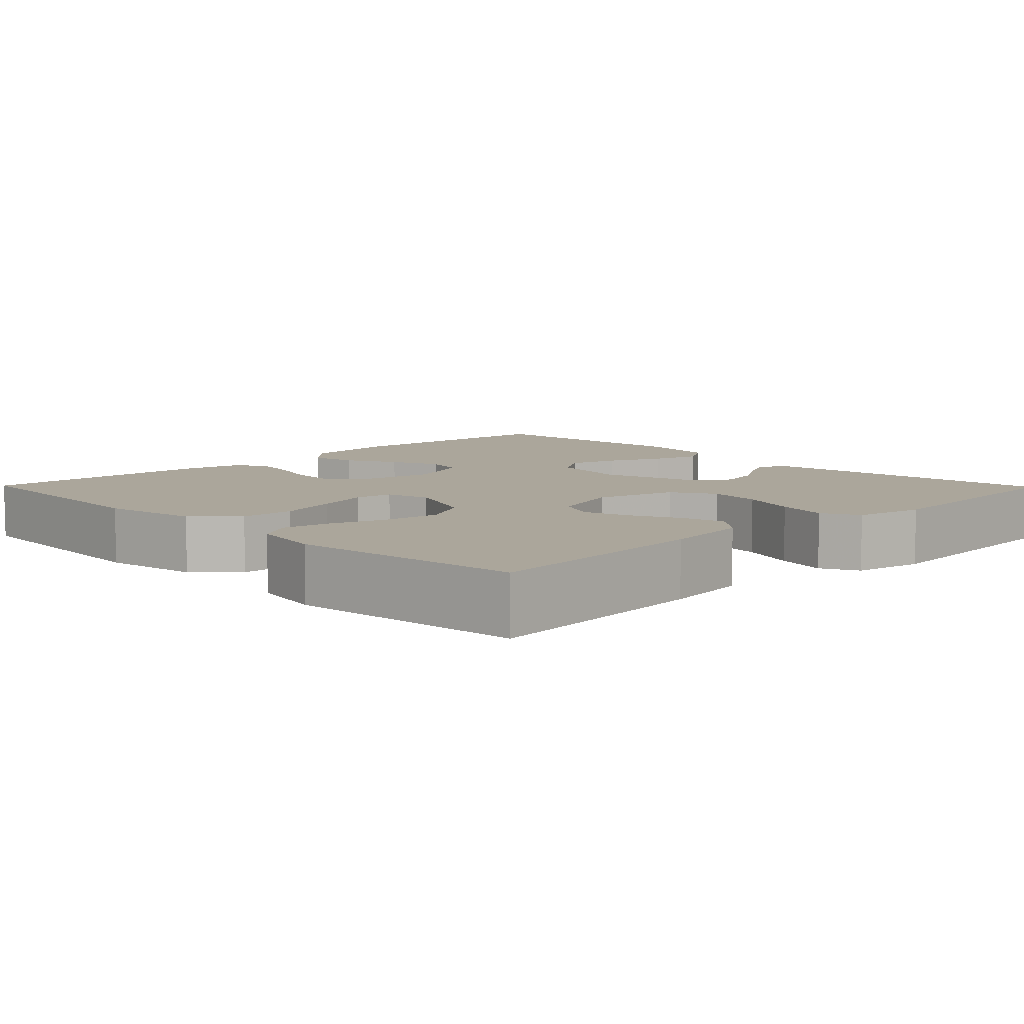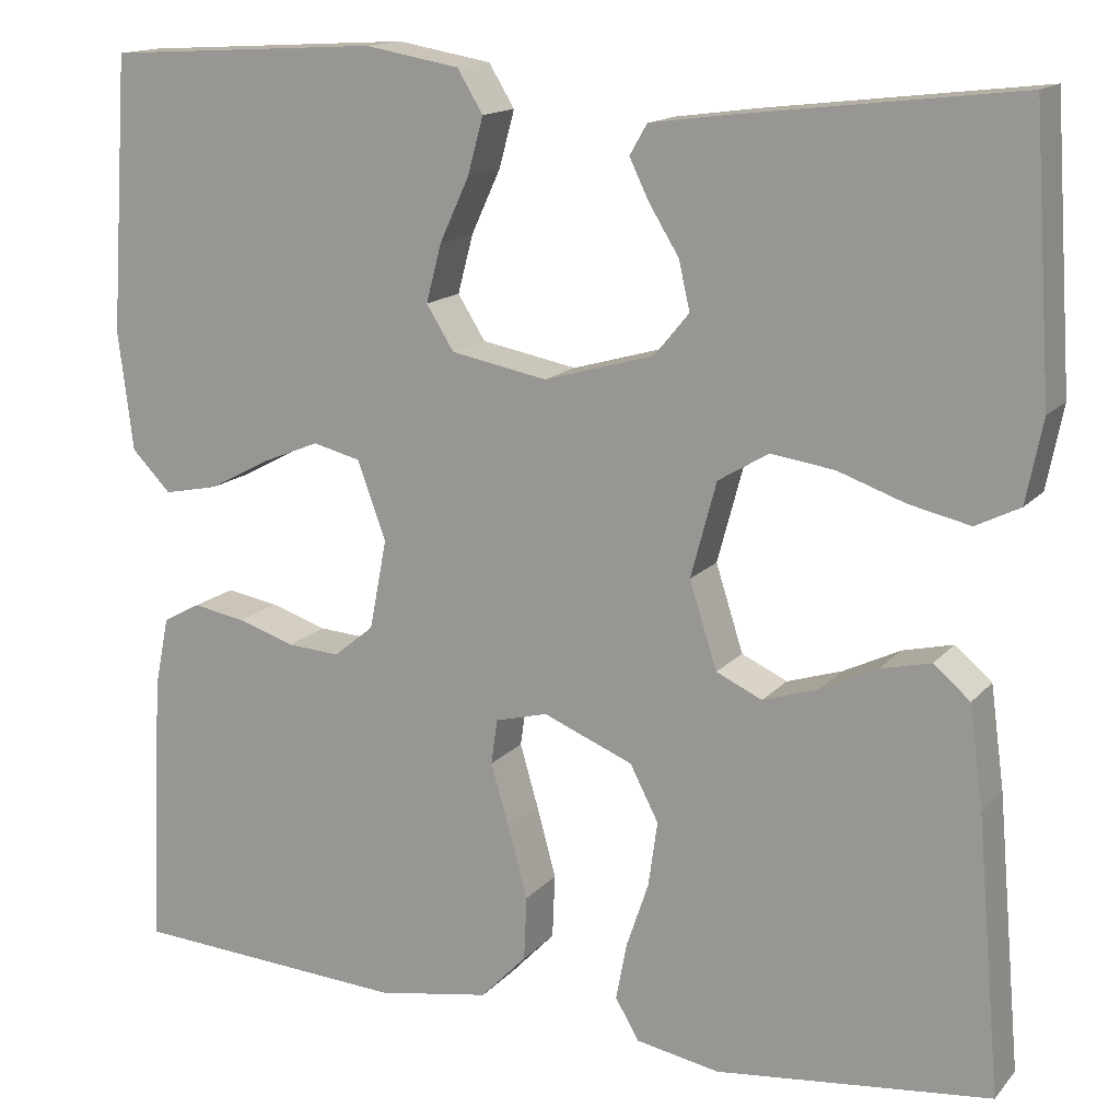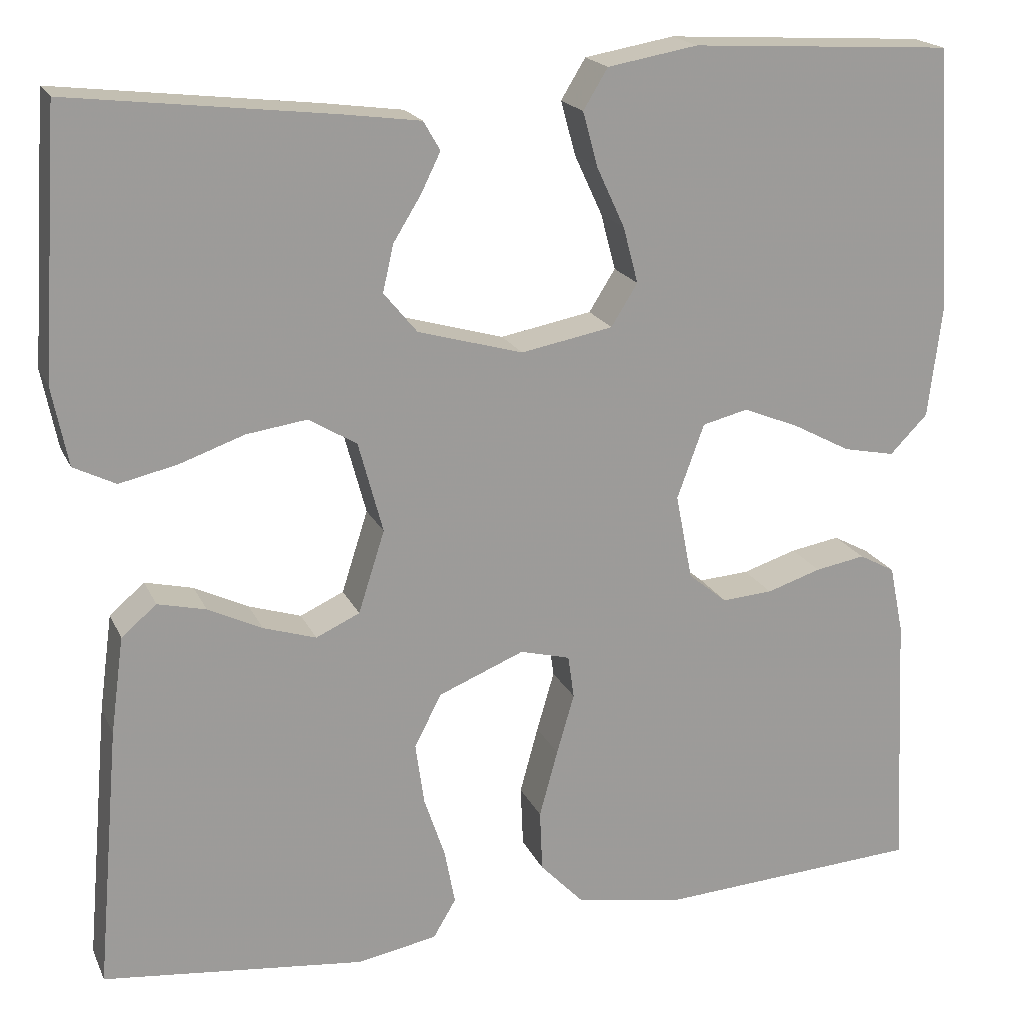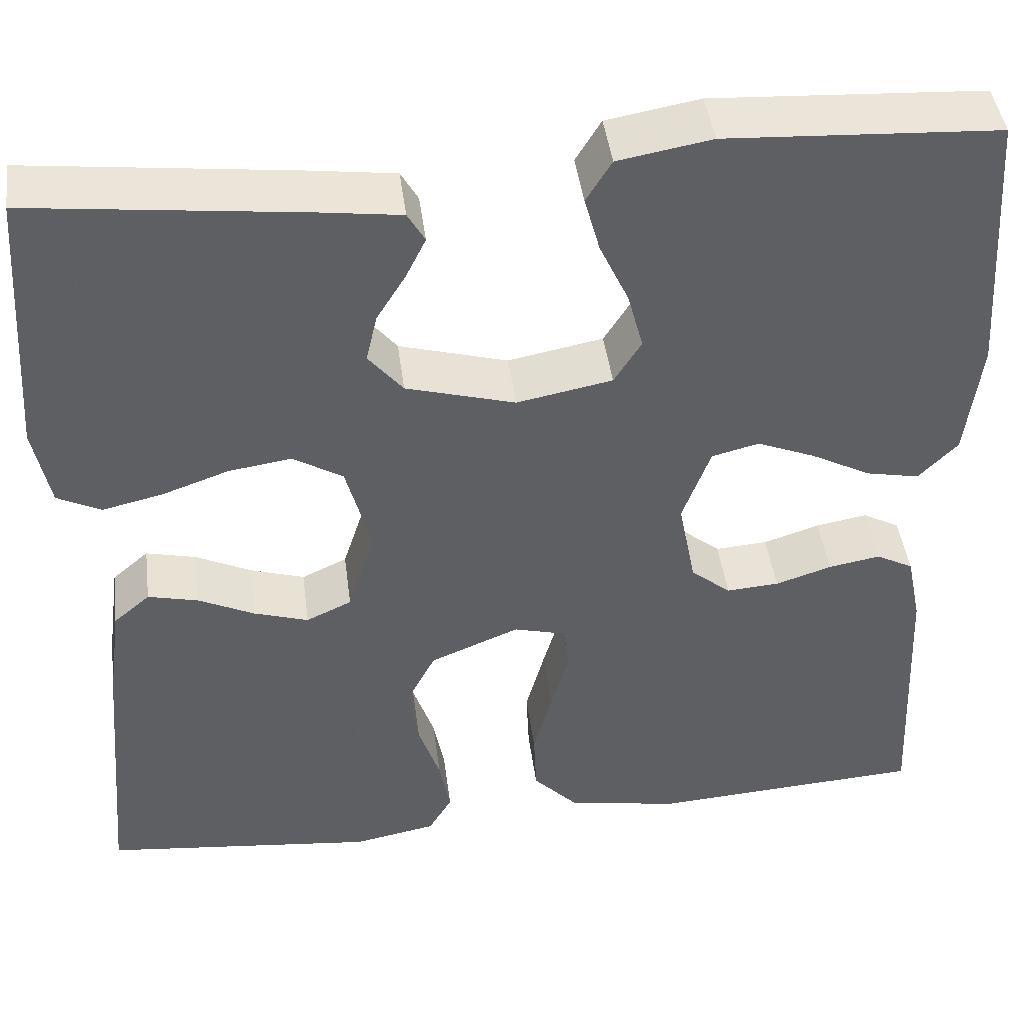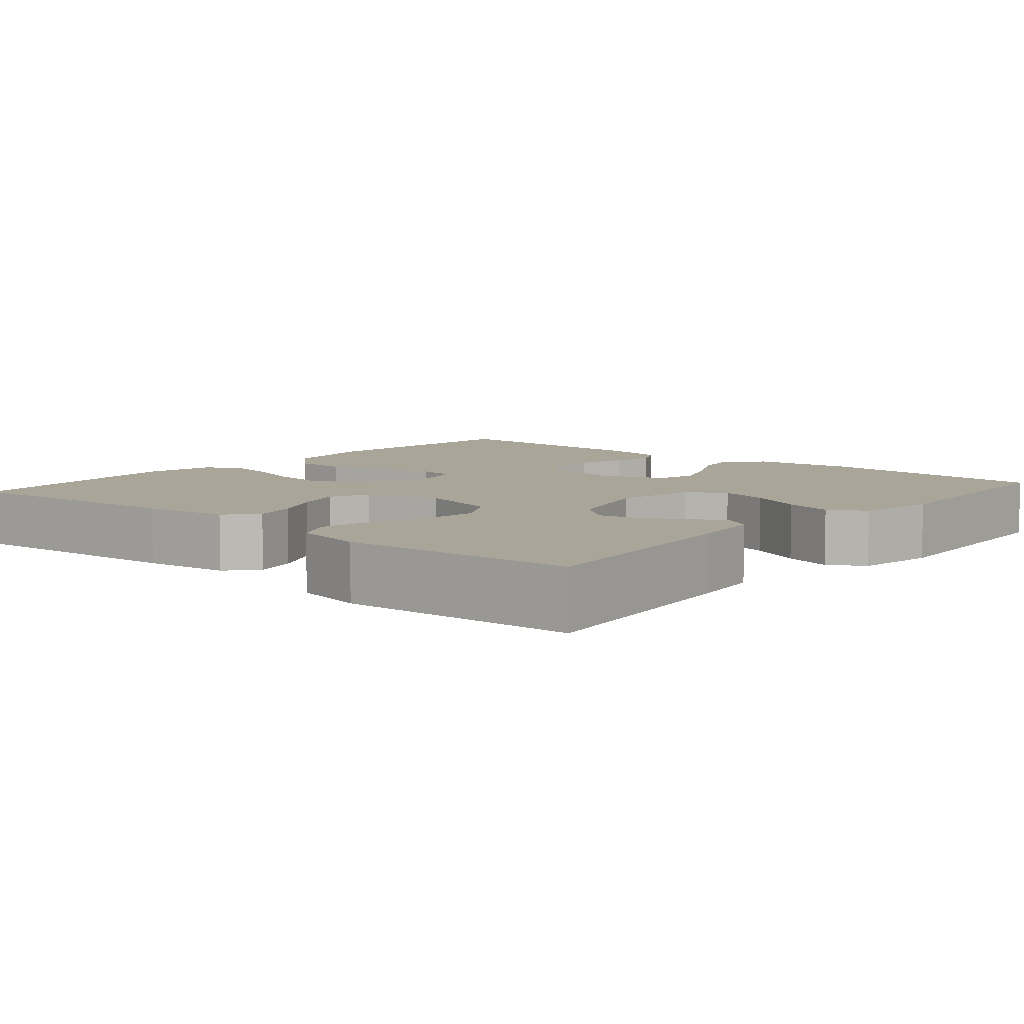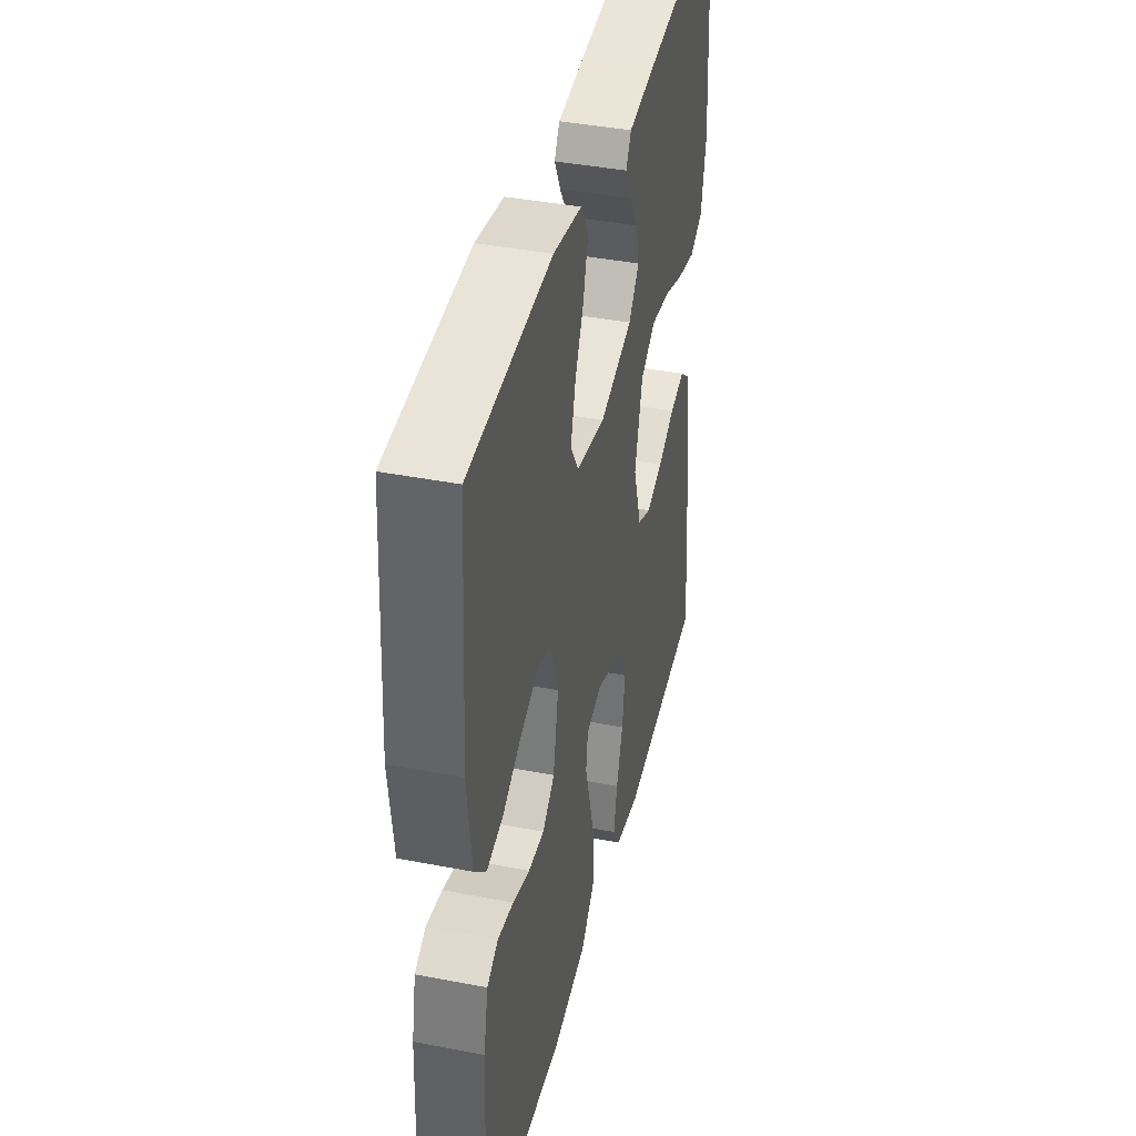
<metadata>
{"format":"obj","ext":"obj","renderer":"f3d","projection":"perspective","resolution":1024,"background":"white","views":[{"elev":8.0,"azim":-134.4,"up":"+Y"},{"elev":14.8,"azim":-154.3,"up":"+Z"},{"elev":19.1,"azim":-18.8,"up":"+Z"},{"elev":44.1,"azim":-7.4,"up":"+Z"},{"elev":7.4,"azim":-49.3,"up":"+Y"},{"elev":40.5,"azim":103.4,"up":"+Z"}]}
</metadata>
<code>
v -0.5 0.07 0.5
v -0.2 0.07 0.465
v -0.111 0.07 0.453
v -0.092 0.07 0.42
v -0.114 0.07 0.375
v -0.146 0.07 0.323
v -0.158 0.07 0.27
v -0.12 0.07 0.224
v 0 0.07 0.19
v 0.105 0.07 0.21
v 0.135 0.07 0.258
v 0.118 0.07 0.322
v 0.086 0.07 0.391
v 0.069 0.07 0.453
v 0.097 0.07 0.499
v 0.2 0.07 0.517
v 0.5 0.07 0.5
v 0.52 0.07 0.2
v 0.504 0.07 0.069
v 0.461 0.07 0.025
v 0.402 0.07 0.037
v 0.336 0.07 0.072
v 0.272 0.07 0.098
v 0.22 0.07 0.085
v 0.189 0.07 0
v 0.208 0.07 -0.098
v 0.252 0.07 -0.134
v 0.31 0.07 -0.13
v 0.372 0.07 -0.11
v 0.429 0.07 -0.1
v 0.47 0.07 -0.122
v 0.486 0.07 -0.2
v 0.5 0.07 -0.5
v 0.2 0.07 -0.519
v 0.076 0.07 -0.498
v 0.026 0.07 -0.446
v 0.023 0.07 -0.376
v 0.044 0.07 -0.299
v 0.064 0.07 -0.23
v 0.057 0.07 -0.181
v 0 0.07 -0.166
v -0.098 0.07 -0.206
v -0.129 0.07 -0.266
v -0.119 0.07 -0.337
v -0.095 0.07 -0.408
v -0.083 0.07 -0.471
v -0.109 0.07 -0.515
v -0.2 0.07 -0.532
v -0.5 0.07 -0.5
v -0.474 0.07 -0.2
v -0.459 0.07 -0.089
v -0.419 0.07 -0.055
v -0.364 0.07 -0.068
v -0.302 0.07 -0.098
v -0.242 0.07 -0.117
v -0.192 0.07 -0.094
v -0.162 0.07 0
v -0.19 0.07 0.104
v -0.245 0.07 0.137
v -0.314 0.07 0.127
v -0.388 0.07 0.101
v -0.454 0.07 0.086
v -0.502 0.07 0.11
v -0.52 0.07 0.2
v -0.5 0 0.5
v -0.2 0 0.465
v -0.111 0 0.453
v -0.092 0 0.42
v -0.114 0 0.375
v -0.146 0 0.323
v -0.158 0 0.27
v -0.12 0 0.224
v 0 0 0.19
v 0.105 0 0.21
v 0.135 0 0.258
v 0.118 0 0.322
v 0.086 0 0.391
v 0.069 0 0.453
v 0.097 0 0.499
v 0.2 0 0.517
v 0.5 0 0.5
v 0.52 0 0.2
v 0.504 0 0.069
v 0.461 0 0.025
v 0.402 0 0.037
v 0.336 0 0.072
v 0.272 0 0.098
v 0.22 0 0.085
v 0.189 0 0
v 0.208 0 -0.098
v 0.252 0 -0.134
v 0.31 0 -0.13
v 0.372 0 -0.11
v 0.429 0 -0.1
v 0.47 0 -0.122
v 0.486 0 -0.2
v 0.5 0 -0.5
v 0.2 0 -0.519
v 0.076 0 -0.498
v 0.026 0 -0.446
v 0.023 0 -0.376
v 0.044 0 -0.299
v 0.064 0 -0.23
v 0.057 0 -0.181
v 0 0 -0.166
v -0.098 0 -0.206
v -0.129 0 -0.266
v -0.119 0 -0.337
v -0.095 0 -0.408
v -0.083 0 -0.471
v -0.109 0 -0.515
v -0.2 0 -0.532
v -0.5 0 -0.5
v -0.474 0 -0.2
v -0.459 0 -0.089
v -0.419 0 -0.055
v -0.364 0 -0.068
v -0.302 0 -0.098
v -0.242 0 -0.117
v -0.192 0 -0.094
v -0.162 0 0
v -0.19 0 0.104
v -0.245 0 0.137
v -0.314 0 0.127
v -0.388 0 0.101
v -0.454 0 0.086
v -0.502 0 0.11
v -0.52 0 0.2
f 4 5 6
f 3 4 6
f 2 3 6
f 1 2 6
f 64 1 6
f 63 64 6
f 62 63 6
f 61 62 6
f 60 61 6
f 59 60 6 7
f 58 59 7 8
f 57 58 8 9
f 56 57 9 10
f 52 53 54
f 51 52 54
f 50 51 54
f 49 50 54
f 48 49 54
f 47 48 54
f 46 47 54
f 45 46 54
f 44 45 54
f 43 44 54 55
f 42 43 55 56
f 37 38 39
f 36 37 39
f 35 36 39
f 34 35 39
f 33 34 39
f 32 33 39
f 31 32 39
f 30 31 39
f 29 30 39
f 28 29 39
f 27 28 39 40
f 26 27 40 41
f 20 21 22
f 19 20 22
f 18 19 22
f 17 18 22
f 16 17 22
f 15 16 22
f 14 15 22
f 13 14 22
f 12 13 22
f 11 12 22 23
f 10 11 23 24
f 10 24 25
f 56 10 25
f 42 56 25
f 41 42 25
f 25 26 41
f 70 69 68
f 70 68 67
f 70 67 66
f 70 66 65
f 70 65 128
f 70 128 127
f 70 127 126
f 70 126 125
f 70 125 124
f 71 70 124 123
f 72 71 123 122
f 73 72 122 121
f 74 73 121 120
f 118 117 116
f 118 116 115
f 118 115 114
f 118 114 113
f 118 113 112
f 118 112 111
f 118 111 110
f 118 110 109
f 118 109 108
f 119 118 108 107
f 120 119 107 106
f 103 102 101
f 103 101 100
f 103 100 99
f 103 99 98
f 103 98 97
f 103 97 96
f 103 96 95
f 103 95 94
f 103 94 93
f 103 93 92
f 104 103 92 91
f 105 104 91 90
f 86 85 84
f 86 84 83
f 86 83 82
f 86 82 81
f 86 81 80
f 86 80 79
f 86 79 78
f 86 78 77
f 86 77 76
f 87 86 76 75
f 88 87 75 74
f 89 88 74
f 89 74 120
f 89 120 106
f 89 106 105
f 105 90 89
f 1 65 66 2
f 2 66 67 3
f 3 67 68 4
f 4 68 69 5
f 5 69 70 6
f 6 70 71 7
f 7 71 72 8
f 8 72 73 9
f 9 73 74 10
f 10 74 75 11
f 11 75 76 12
f 12 76 77 13
f 13 77 78 14
f 14 78 79 15
f 15 79 80 16
f 16 80 81 17
f 17 81 82 18
f 18 82 83 19
f 19 83 84 20
f 20 84 85 21
f 21 85 86 22
f 22 86 87 23
f 23 87 88 24
f 24 88 89 25
f 25 89 90 26
f 26 90 91 27
f 27 91 92 28
f 28 92 93 29
f 29 93 94 30
f 30 94 95 31
f 31 95 96 32
f 32 96 97 33
f 33 97 98 34
f 34 98 99 35
f 35 99 100 36
f 36 100 101 37
f 37 101 102 38
f 38 102 103 39
f 39 103 104 40
f 40 104 105 41
f 41 105 106 42
f 42 106 107 43
f 43 107 108 44
f 44 108 109 45
f 45 109 110 46
f 46 110 111 47
f 47 111 112 48
f 48 112 113 49
f 49 113 114 50
f 50 114 115 51
f 51 115 116 52
f 52 116 117 53
f 53 117 118 54
f 54 118 119 55
f 55 119 120 56
f 56 120 121 57
f 57 121 122 58
f 58 122 123 59
f 59 123 124 60
f 60 124 125 61
f 61 125 126 62
f 62 126 127 63
f 63 127 128 64
f 64 128 65 1

</code>
